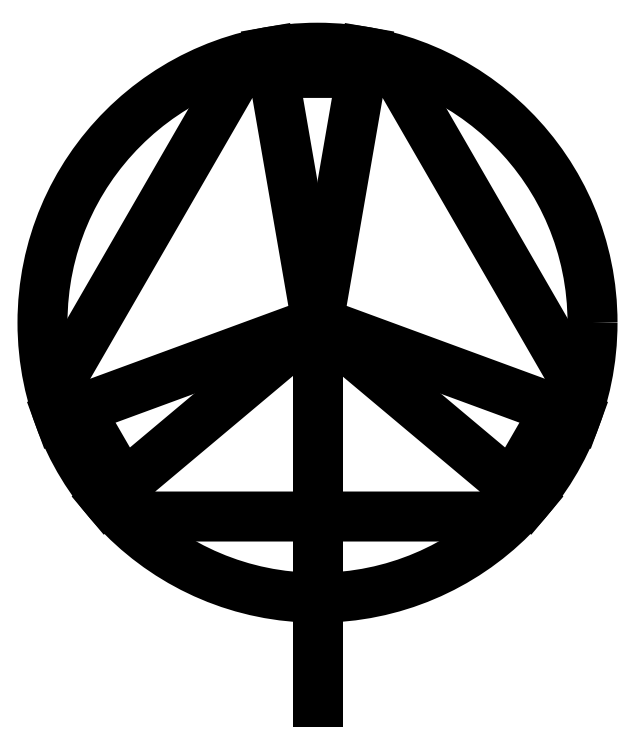
<metadata>
{"format":"dxf","ext":"dxf","renderer":"ezdxf+matplotlib","layout":"modelspace","background":"white","min_lineweight":24,"dpi":150}
</metadata>
<code>
0
SECTION
2
ENTITIES
0
CIRCLE
8
0
10
0
20
0
30
0
40
1.4
0
LINE
8
0
10
0
20
0
30
0
11
0
21
-1.932
31
0
0
LINE
8
0
10
0
20
0
30
0
11
-1.072
21
-0.8999
31
0
0
LINE
8
0
10
0
20
0
30
0
11
1.072
21
-0.8999
31
0
0
LINE
8
0
10
0.00492
20
0.002912
30
0
11
0.2431
21
1.379
31
0
0
LINE
8
0
10
0.00492
20
0.002912
30
0
11
1.316
21
-0.4788
31
0
0
LINE
8
0
10
-0.004982
20
0.002804
30
0
11
-1.316
21
-0.4788
31
0
0
LINE
8
0
10
-0.004982
20
0.002804
30
0
11
-0.2431
21
1.379
31
0
0
LWPOLYLINE
8
0
90
6
70
1
43
0
10
-0.4049
20
1.272
10
0.4049
20
1.272
10
1.304
20
-0.2852
10
0.8989
20
-0.9865
10
-0.8989
20
-0.9865
10
-1.304
20
-0.2852
0
ENDSEC
0
EOF

</code>
